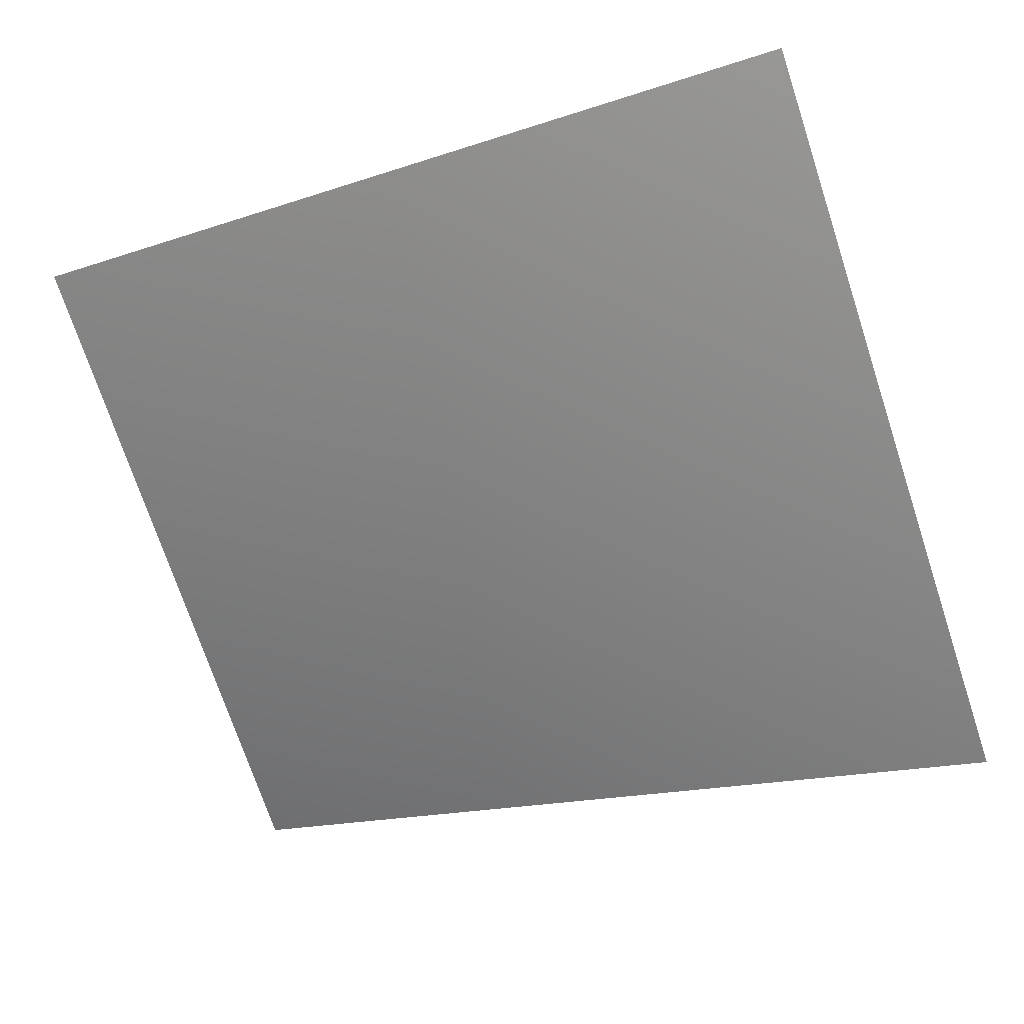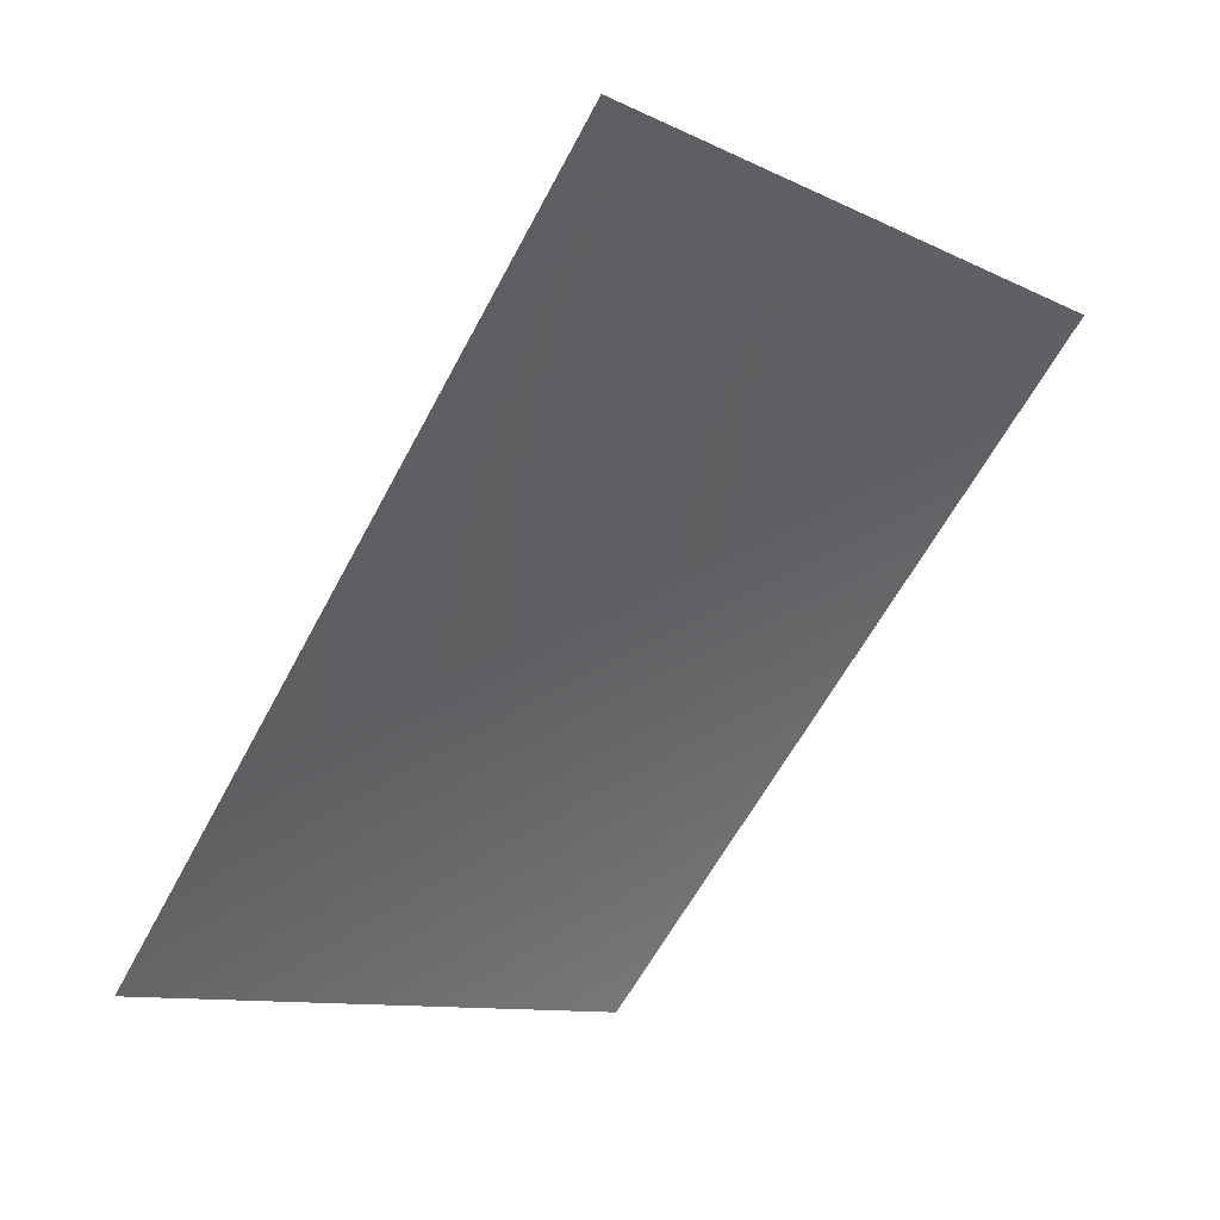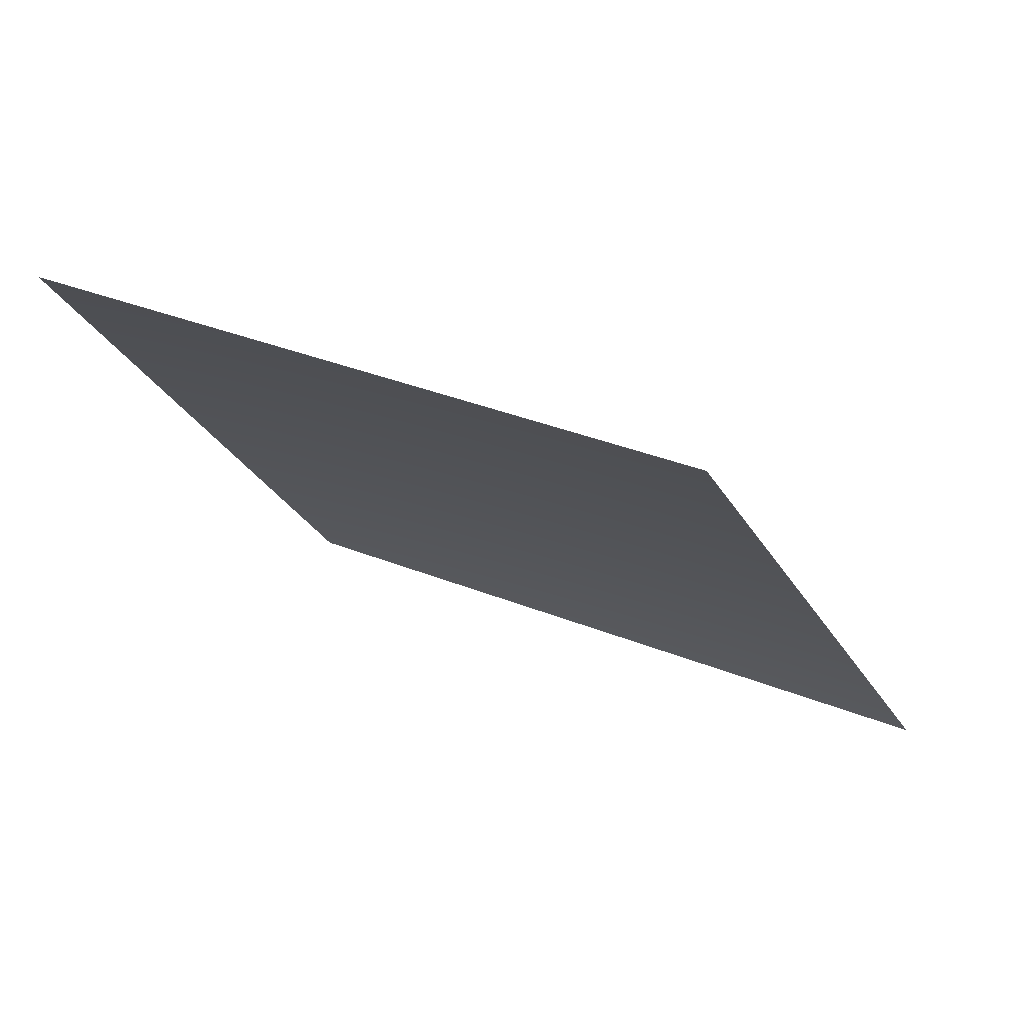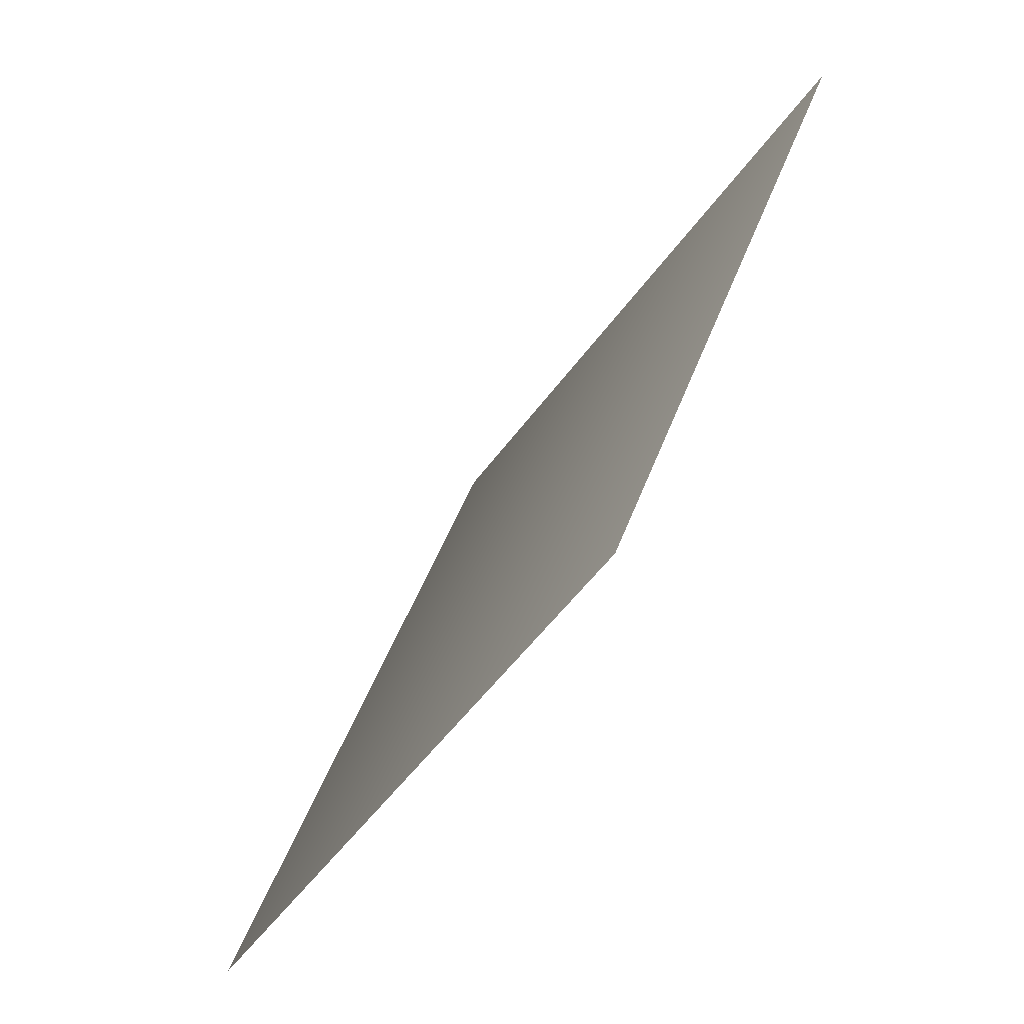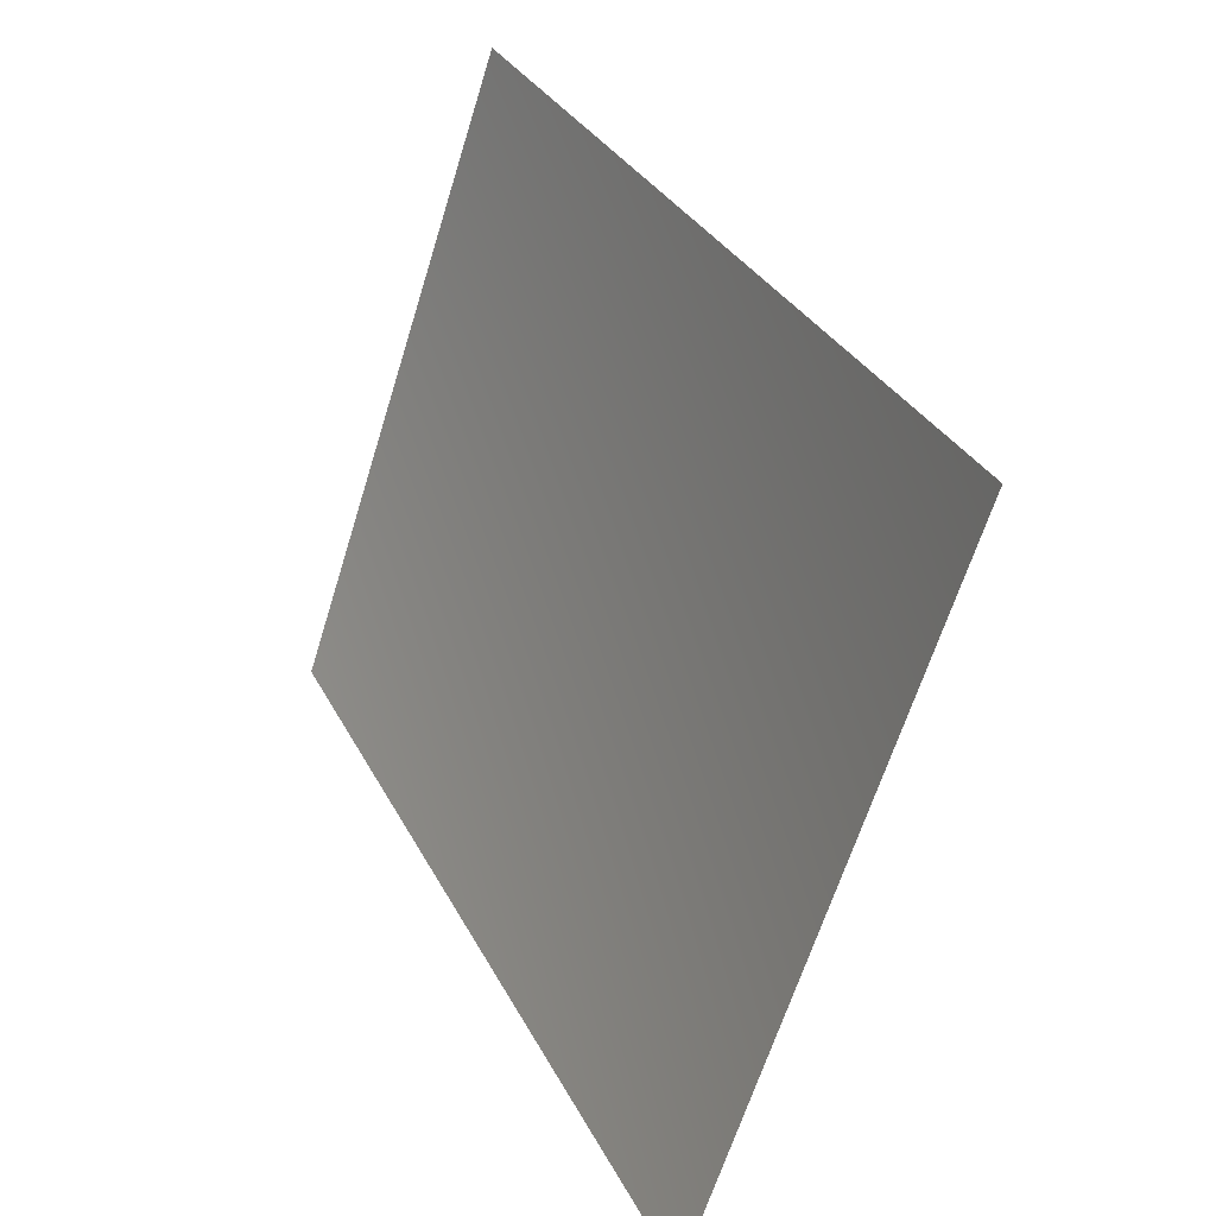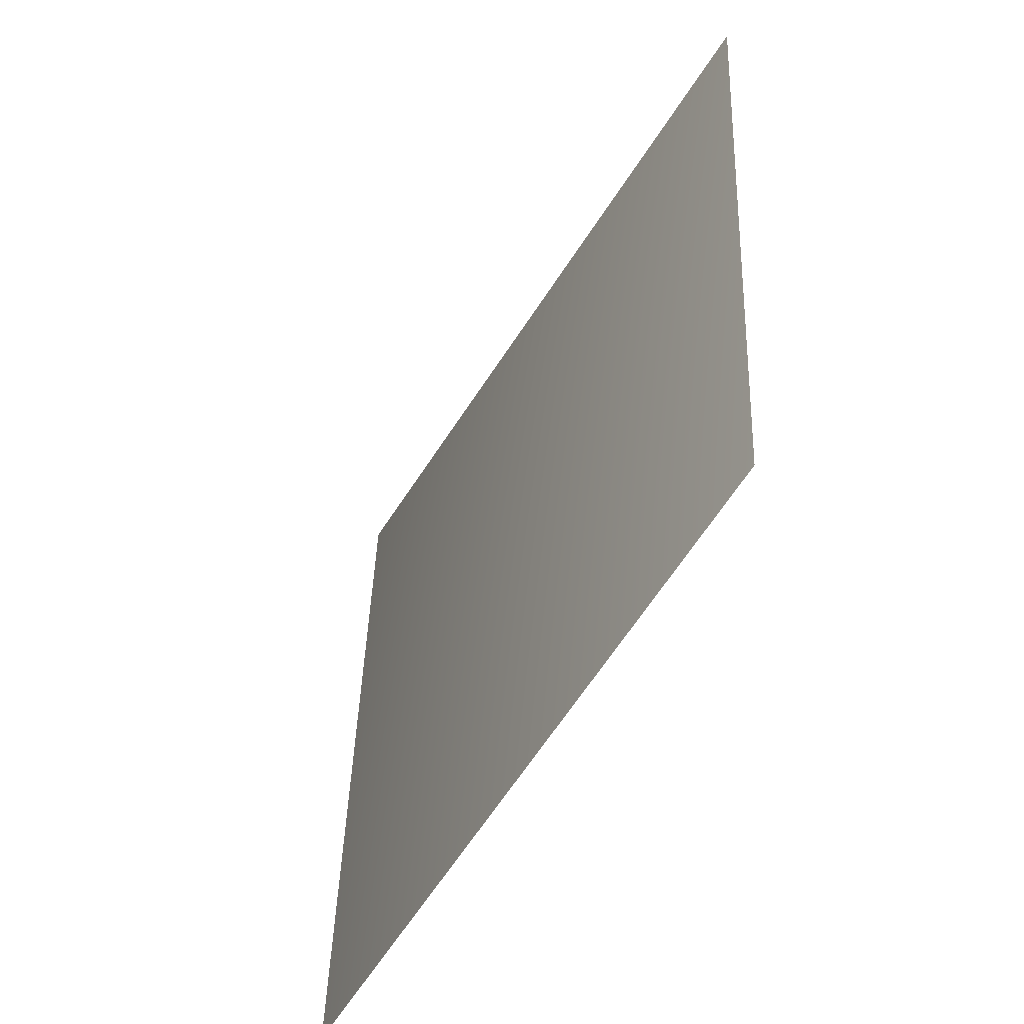
<metadata>
{"format":"obj","ext":"obj","renderer":"f3d","projection":"perspective","resolution":1024,"background":"white","views":[{"elev":79.8,"azim":-110.6,"up":"+Z"},{"elev":-45.1,"azim":-47.8,"up":"+Z"},{"elev":-45.7,"azim":-174.7,"up":"+Z"},{"elev":45.6,"azim":80.9,"up":"+Y"},{"elev":-60.7,"azim":-134.8,"up":"+Y"},{"elev":41.0,"azim":63.8,"up":"+Y"}]}
</metadata>
<code>
v -2896 3135 6992
v -4205 3135 6293
v -3784 4551 5663
v -2607 4551 6293
f 1 2 3
f 1 3 4

</code>
